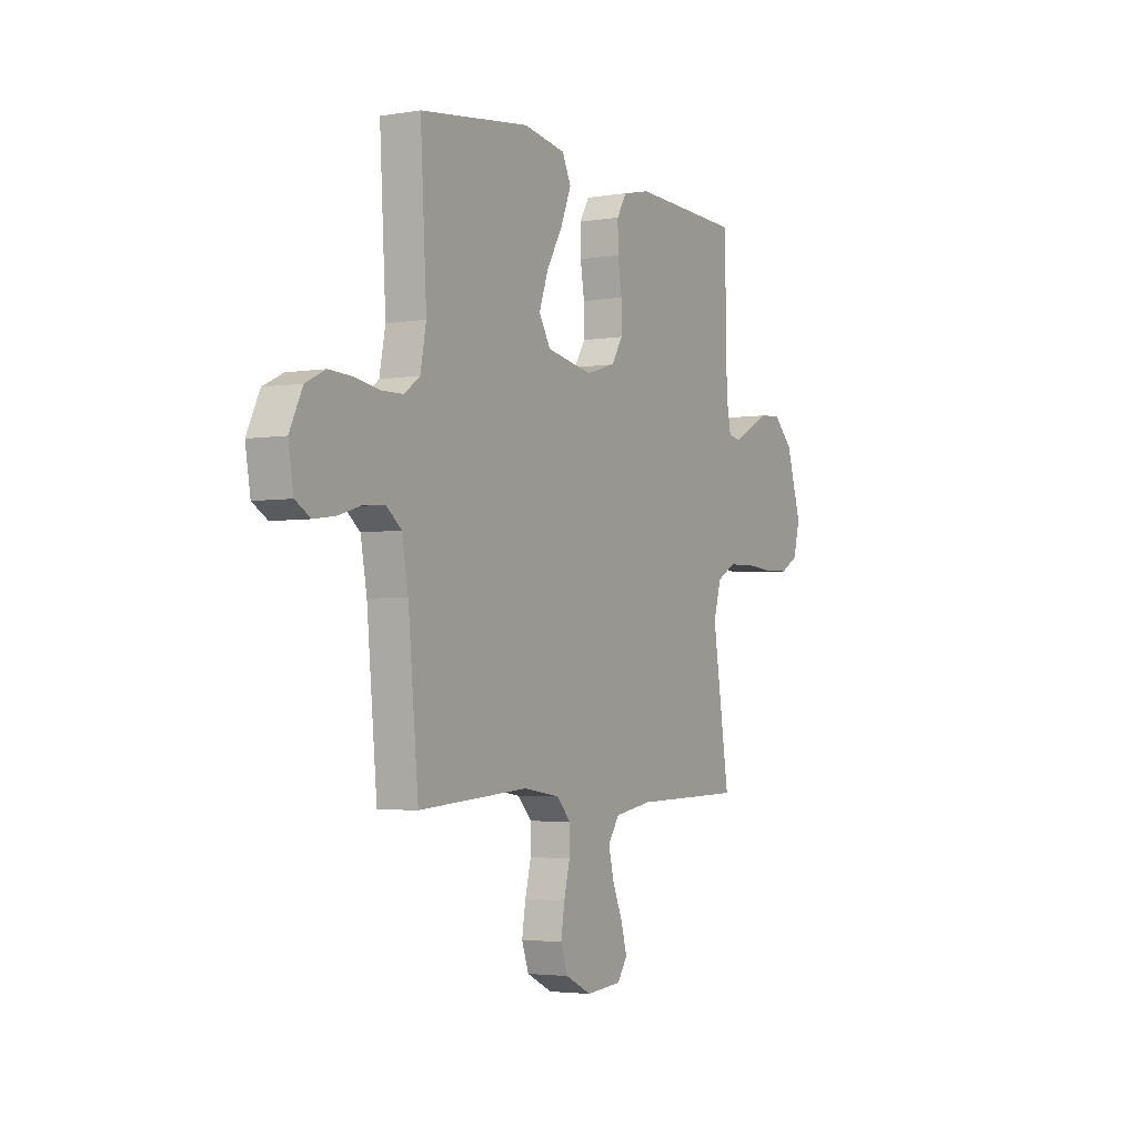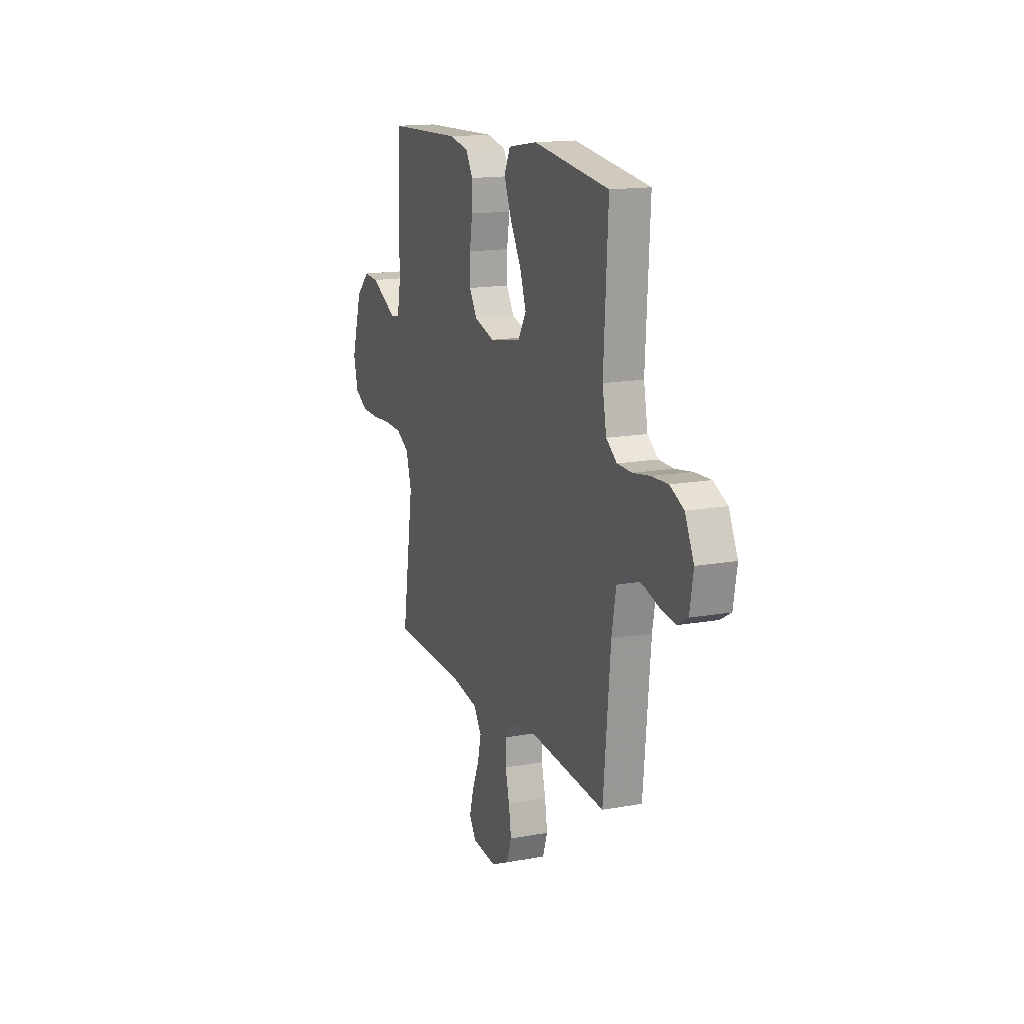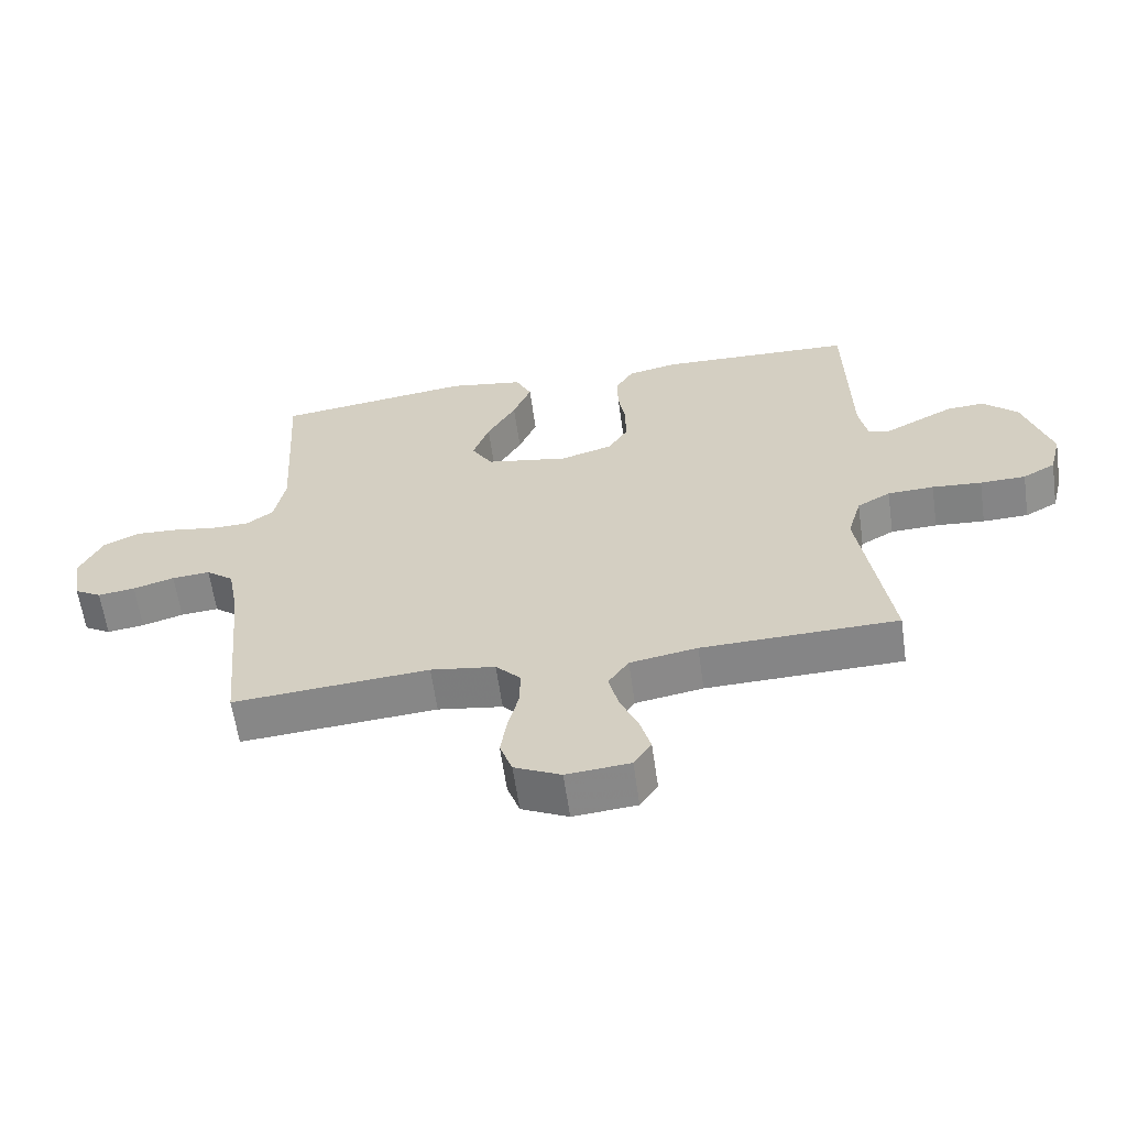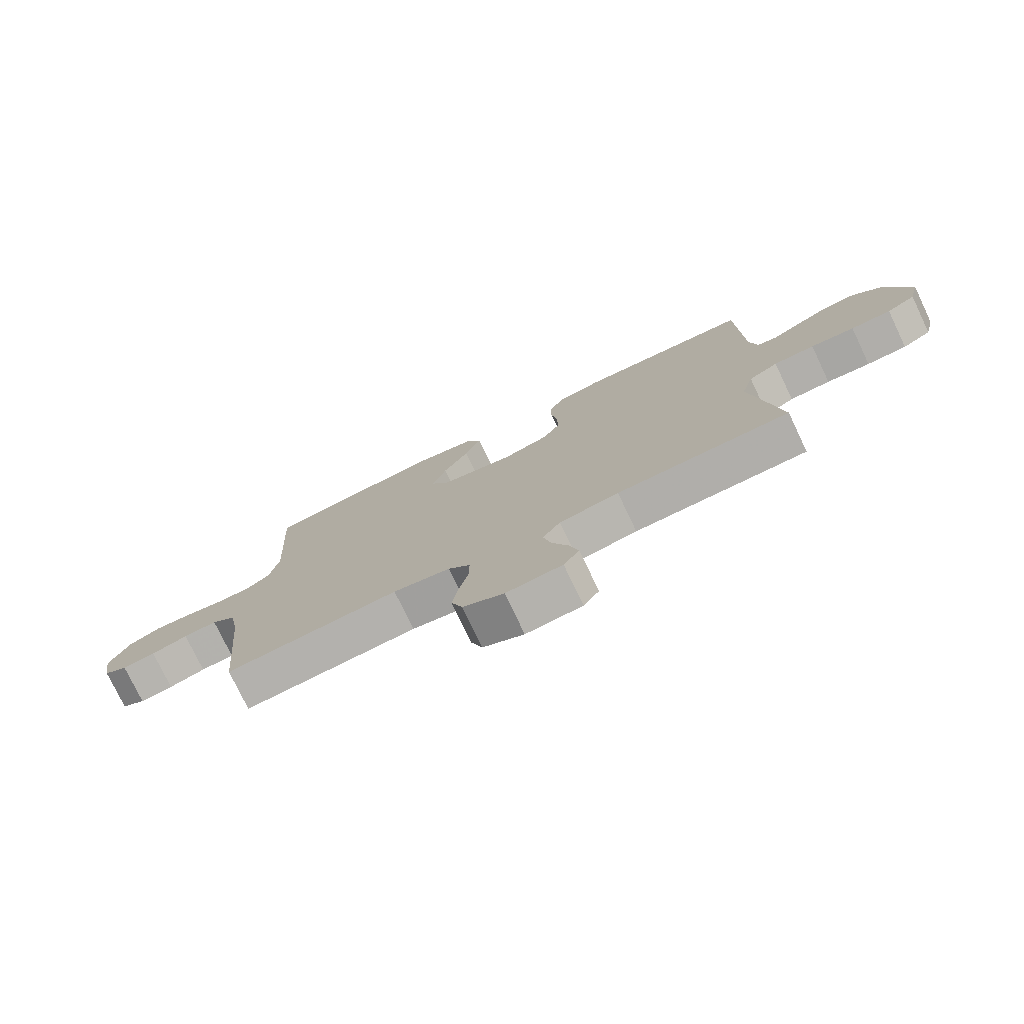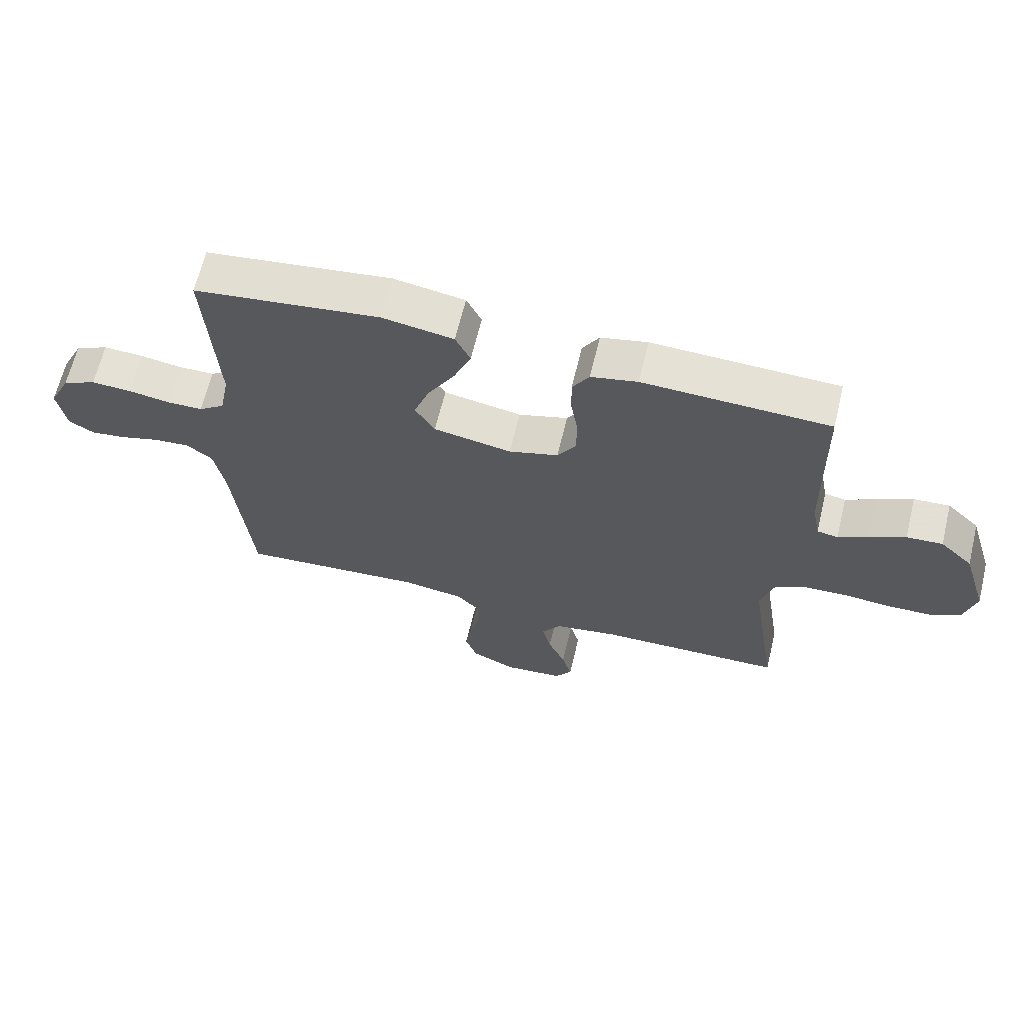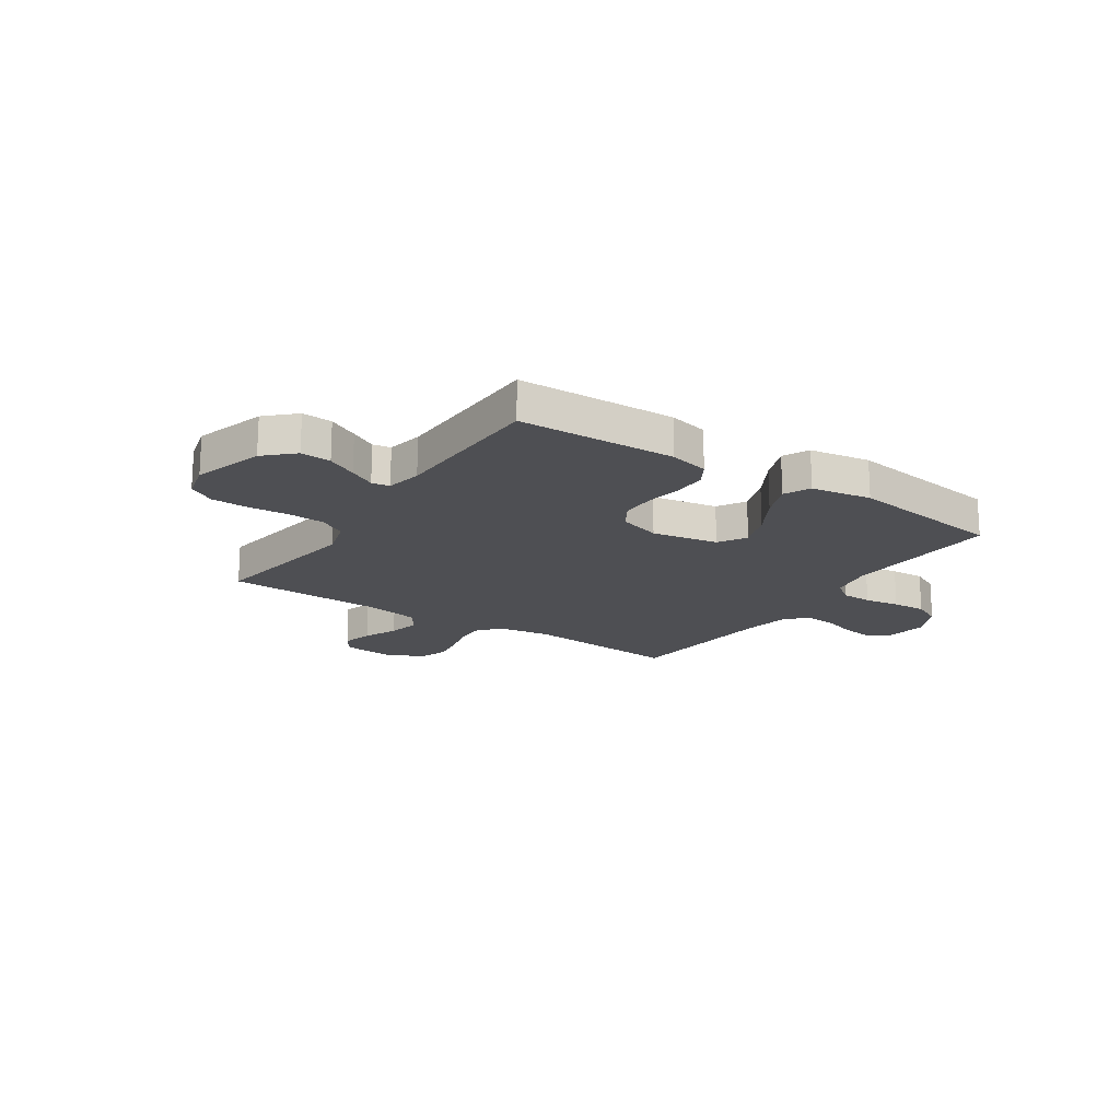
<metadata>
{"format":"obj","ext":"obj","renderer":"f3d","projection":"perspective","resolution":1024,"background":"white","views":[{"elev":-3.4,"azim":119.3,"up":"+Z"},{"elev":15.3,"azim":68.9,"up":"+Z"},{"elev":-61.5,"azim":-171.9,"up":"+Z"},{"elev":-76.8,"azim":-154.5,"up":"+Z"},{"elev":65.1,"azim":-166.4,"up":"+Z"},{"elev":-18.2,"azim":-33.8,"up":"+Y"}]}
</metadata>
<code>
v 0.5 0.07 0.5
v 0.483 0.07 0.2
v 0.499 0.07 0.117
v 0.541 0.07 0.086
v 0.599 0.07 0.085
v 0.666 0.07 0.096
v 0.731 0.07 0.099
v 0.785 0.07 0.073
v 0.82 0.07 0
v 0.806 0.07 -0.082
v 0.765 0.07 -0.106
v 0.708 0.07 -0.098
v 0.645 0.07 -0.079
v 0.587 0.07 -0.074
v 0.545 0.07 -0.107
v 0.528 0.07 -0.2
v 0.5 0.07 -0.5
v 0.2 0.07 -0.476
v 0.101 0.07 -0.491
v 0.063 0.07 -0.531
v 0.064 0.07 -0.588
v 0.08 0.07 -0.652
v 0.09 0.07 -0.715
v 0.071 0.07 -0.769
v 0 0.07 -0.803
v -0.097 0.07 -0.794
v -0.124 0.07 -0.754
v -0.108 0.07 -0.696
v -0.08 0.07 -0.631
v -0.066 0.07 -0.571
v -0.097 0.07 -0.526
v -0.2 0.07 -0.508
v -0.5 0.07 -0.5
v -0.454 0.07 -0.2
v -0.475 0.07 -0.127
v -0.526 0.07 -0.098
v -0.597 0.07 -0.095
v -0.673 0.07 -0.101
v -0.743 0.07 -0.099
v -0.793 0.07 -0.071
v -0.811 0.07 0
v -0.77 0.07 0.134
v -0.717 0.07 0.185
v -0.659 0.07 0.181
v -0.602 0.07 0.152
v -0.553 0.07 0.126
v -0.519 0.07 0.132
v -0.506 0.07 0.2
v -0.5 0.07 0.5
v -0.2 0.07 0.51
v -0.125 0.07 0.493
v -0.098 0.07 0.448
v -0.099 0.07 0.386
v -0.11 0.07 0.318
v -0.11 0.07 0.253
v -0.08 0.07 0.204
v 0 0.07 0.18
v 0.126 0.07 0.203
v 0.158 0.07 0.256
v 0.133 0.07 0.326
v 0.089 0.07 0.402
v 0.061 0.07 0.471
v 0.085 0.07 0.521
v 0.2 0.07 0.54
v 0.5 0 0.5
v 0.483 0 0.2
v 0.499 0 0.117
v 0.541 0 0.086
v 0.599 0 0.085
v 0.666 0 0.096
v 0.731 0 0.099
v 0.785 0 0.073
v 0.82 0 0
v 0.806 0 -0.082
v 0.765 0 -0.106
v 0.708 0 -0.098
v 0.645 0 -0.079
v 0.587 0 -0.074
v 0.545 0 -0.107
v 0.528 0 -0.2
v 0.5 0 -0.5
v 0.2 0 -0.476
v 0.101 0 -0.491
v 0.063 0 -0.531
v 0.064 0 -0.588
v 0.08 0 -0.652
v 0.09 0 -0.715
v 0.071 0 -0.769
v 0 0 -0.803
v -0.097 0 -0.794
v -0.124 0 -0.754
v -0.108 0 -0.696
v -0.08 0 -0.631
v -0.066 0 -0.571
v -0.097 0 -0.526
v -0.2 0 -0.508
v -0.5 0 -0.5
v -0.454 0 -0.2
v -0.475 0 -0.127
v -0.526 0 -0.098
v -0.597 0 -0.095
v -0.673 0 -0.101
v -0.743 0 -0.099
v -0.793 0 -0.071
v -0.811 0 0
v -0.77 0 0.134
v -0.717 0 0.185
v -0.659 0 0.181
v -0.602 0 0.152
v -0.553 0 0.126
v -0.519 0 0.132
v -0.506 0 0.2
v -0.5 0 0.5
v -0.2 0 0.51
v -0.125 0 0.493
v -0.098 0 0.448
v -0.099 0 0.386
v -0.11 0 0.318
v -0.11 0 0.253
v -0.08 0 0.204
v 0 0 0.18
v 0.126 0 0.203
v 0.158 0 0.256
v 0.133 0 0.326
v 0.089 0 0.402
v 0.061 0 0.471
v 0.085 0 0.521
v 0.2 0 0.54
f 63 64 1 2
f 60 61 62 63
f 59 60 63 2
f 58 59 2 3
f 57 58 3 4
f 51 52 53 54
f 51 54 55
f 48 49 50 51
f 47 48 51 55
f 43 44 45 46
f 41 42 43 46
f 41 46 47
f 37 38 39 40
f 36 37 40 41
f 32 33 34
f 31 32 34 35
f 26 27 28 29
f 26 29 30
f 25 26 30
f 24 25 30
f 21 22 23 24
f 21 24 30 31
f 16 17 18
f 15 16 18 19
f 10 11 12 13
f 10 13 14
f 9 10 14
f 8 9 14
f 5 6 7 8
f 4 5 8 14
f 57 4 14 15
f 41 47 55 56
f 36 41 56 57
f 35 36 57 15
f 20 21 31 35
f 19 20 35
f 15 19 35
f 66 65 128 127
f 127 126 125 124
f 66 127 124 123
f 67 66 123 122
f 68 67 122 121
f 118 117 116 115
f 119 118 115
f 115 114 113 112
f 119 115 112 111
f 110 109 108 107
f 110 107 106 105
f 111 110 105
f 104 103 102 101
f 105 104 101 100
f 98 97 96
f 99 98 96 95
f 93 92 91 90
f 94 93 90
f 94 90 89
f 94 89 88
f 88 87 86 85
f 95 94 88 85
f 82 81 80
f 83 82 80 79
f 77 76 75 74
f 78 77 74
f 78 74 73
f 78 73 72
f 72 71 70 69
f 78 72 69 68
f 79 78 68 121
f 120 119 111 105
f 121 120 105 100
f 79 121 100 99
f 99 95 85 84
f 99 84 83
f 99 83 79
f 1 65 66 2
f 2 66 67 3
f 3 67 68 4
f 4 68 69 5
f 5 69 70 6
f 6 70 71 7
f 7 71 72 8
f 8 72 73 9
f 9 73 74 10
f 10 74 75 11
f 11 75 76 12
f 12 76 77 13
f 13 77 78 14
f 14 78 79 15
f 15 79 80 16
f 16 80 81 17
f 17 81 82 18
f 18 82 83 19
f 19 83 84 20
f 20 84 85 21
f 21 85 86 22
f 22 86 87 23
f 23 87 88 24
f 24 88 89 25
f 25 89 90 26
f 26 90 91 27
f 27 91 92 28
f 28 92 93 29
f 29 93 94 30
f 30 94 95 31
f 31 95 96 32
f 32 96 97 33
f 33 97 98 34
f 34 98 99 35
f 35 99 100 36
f 36 100 101 37
f 37 101 102 38
f 38 102 103 39
f 39 103 104 40
f 40 104 105 41
f 41 105 106 42
f 42 106 107 43
f 43 107 108 44
f 44 108 109 45
f 45 109 110 46
f 46 110 111 47
f 47 111 112 48
f 48 112 113 49
f 49 113 114 50
f 50 114 115 51
f 51 115 116 52
f 52 116 117 53
f 53 117 118 54
f 54 118 119 55
f 55 119 120 56
f 56 120 121 57
f 57 121 122 58
f 58 122 123 59
f 59 123 124 60
f 60 124 125 61
f 61 125 126 62
f 62 126 127 63
f 63 127 128 64
f 64 128 65 1

</code>
